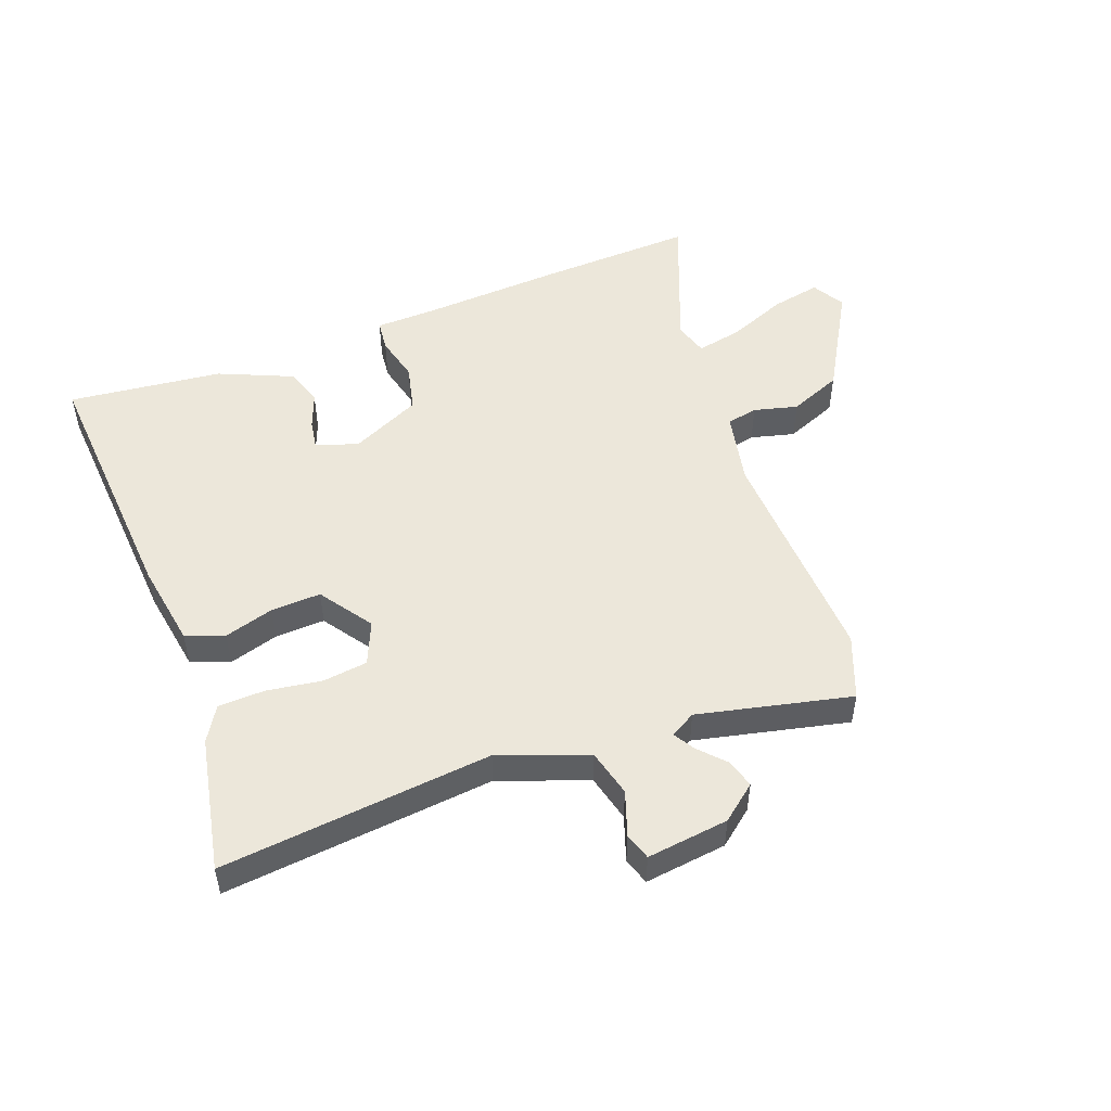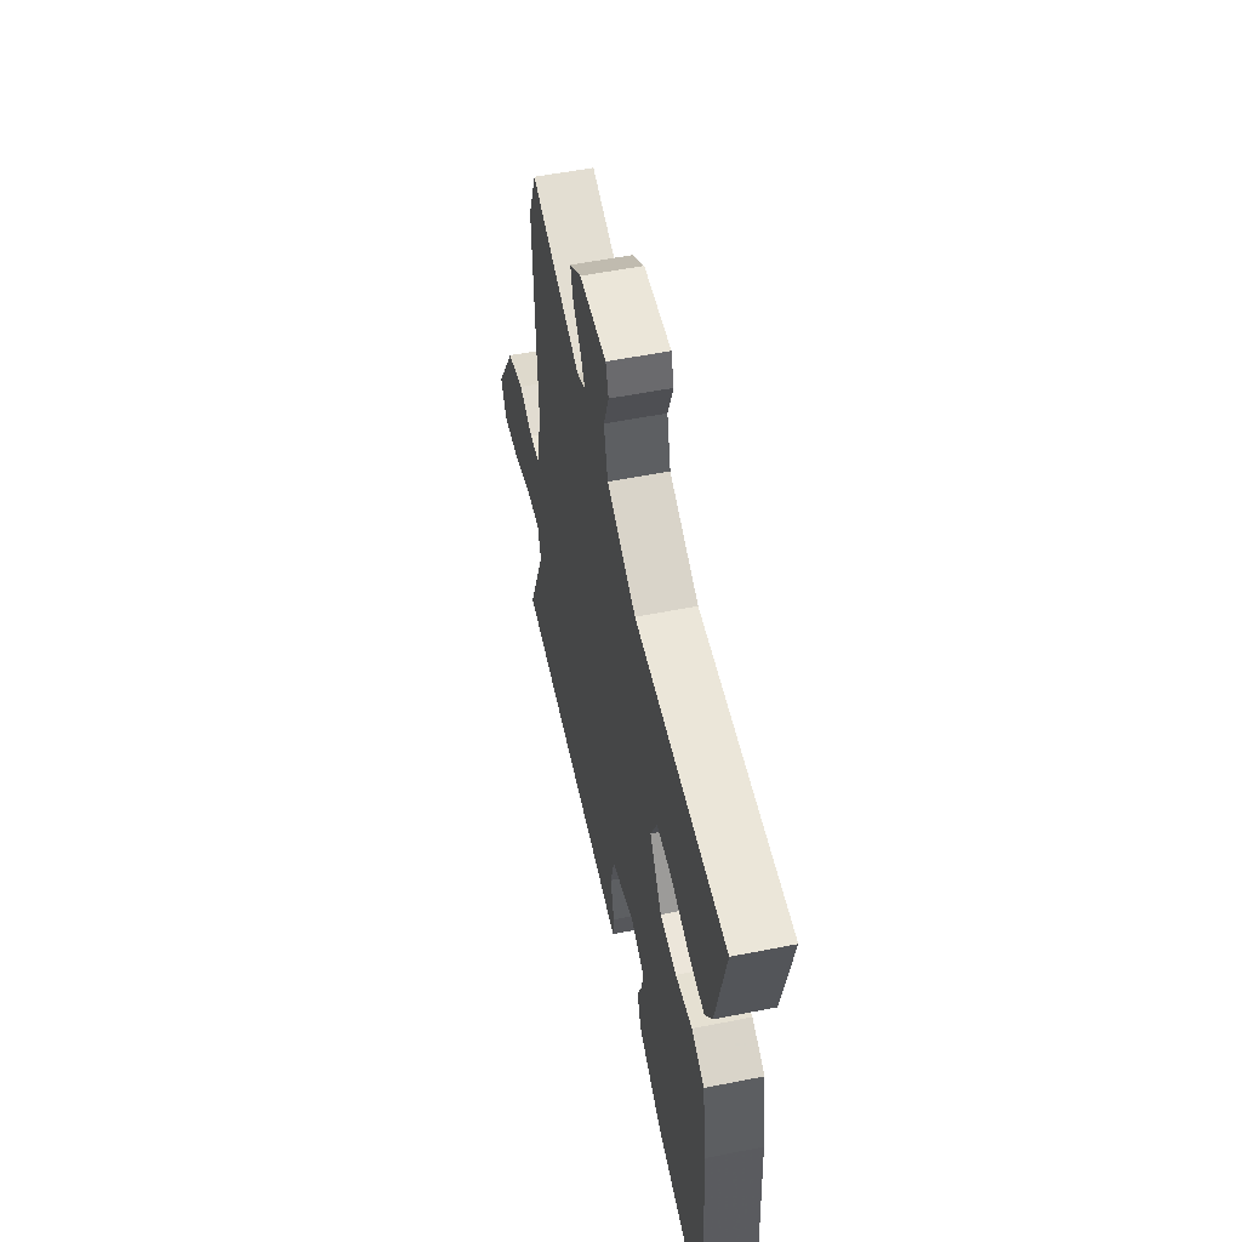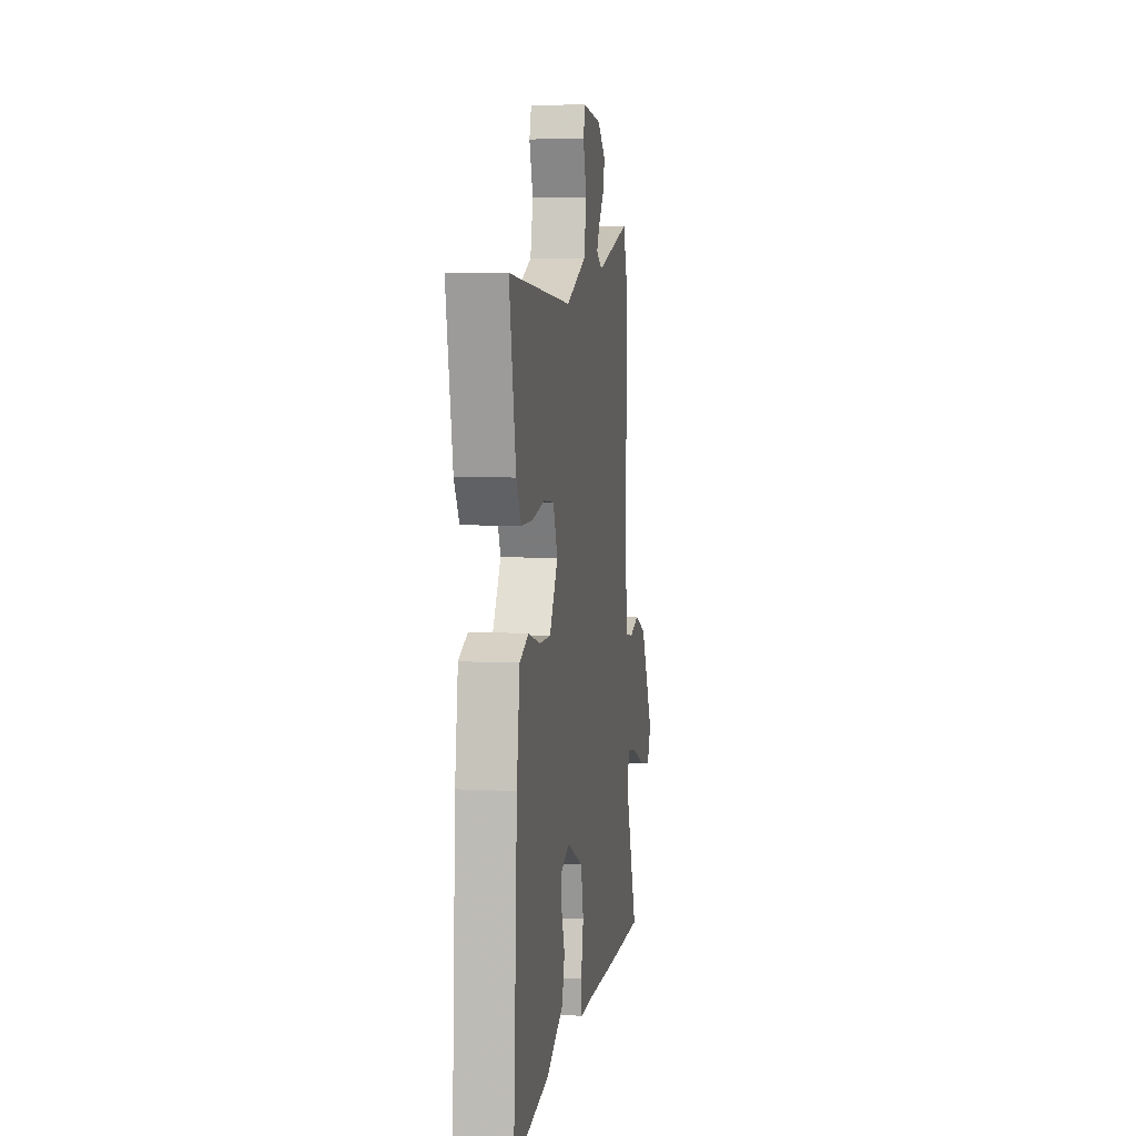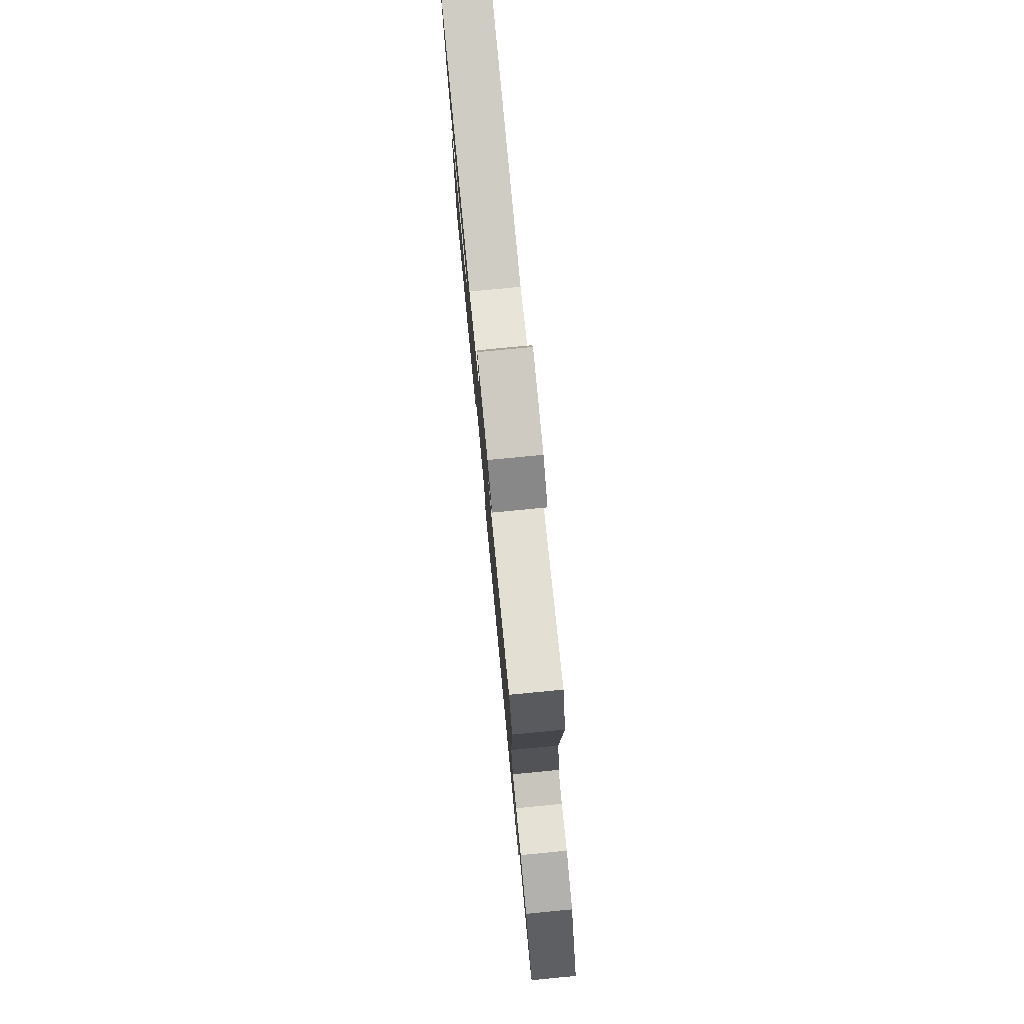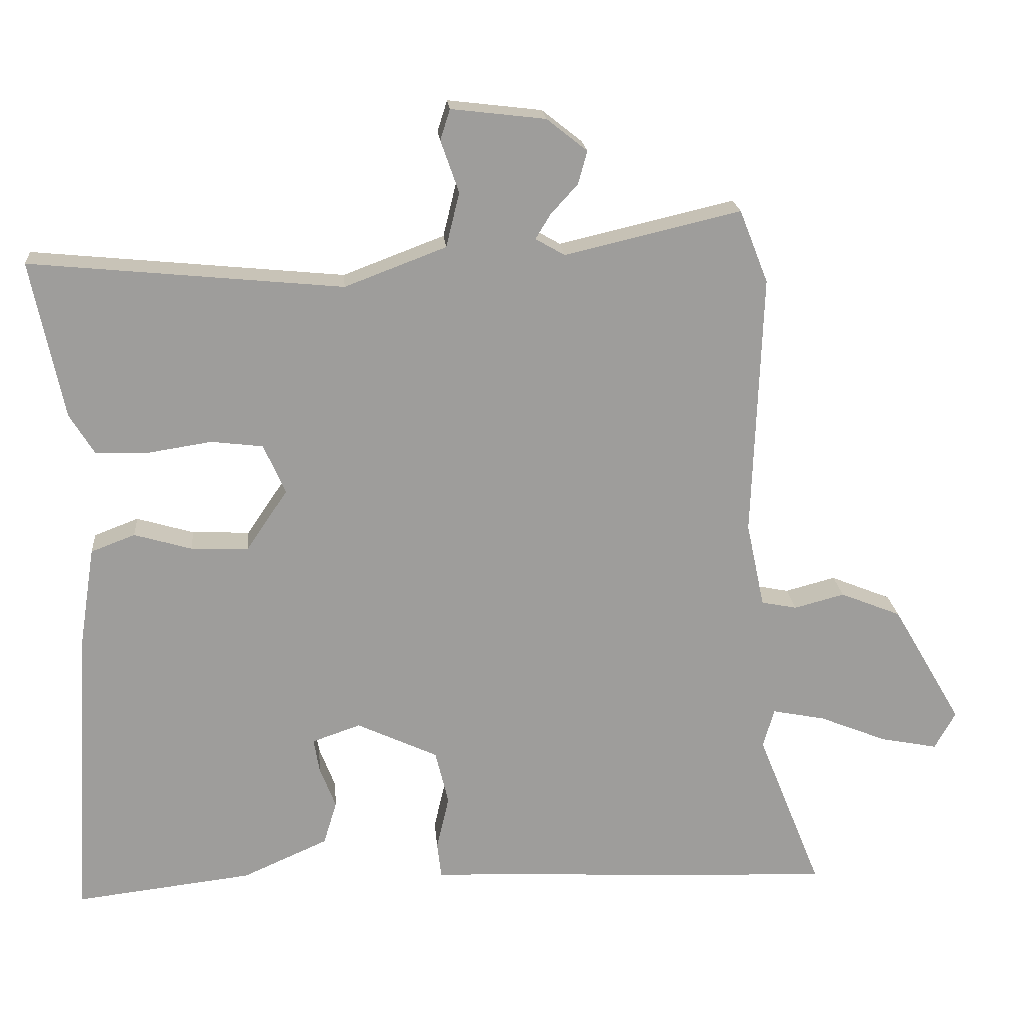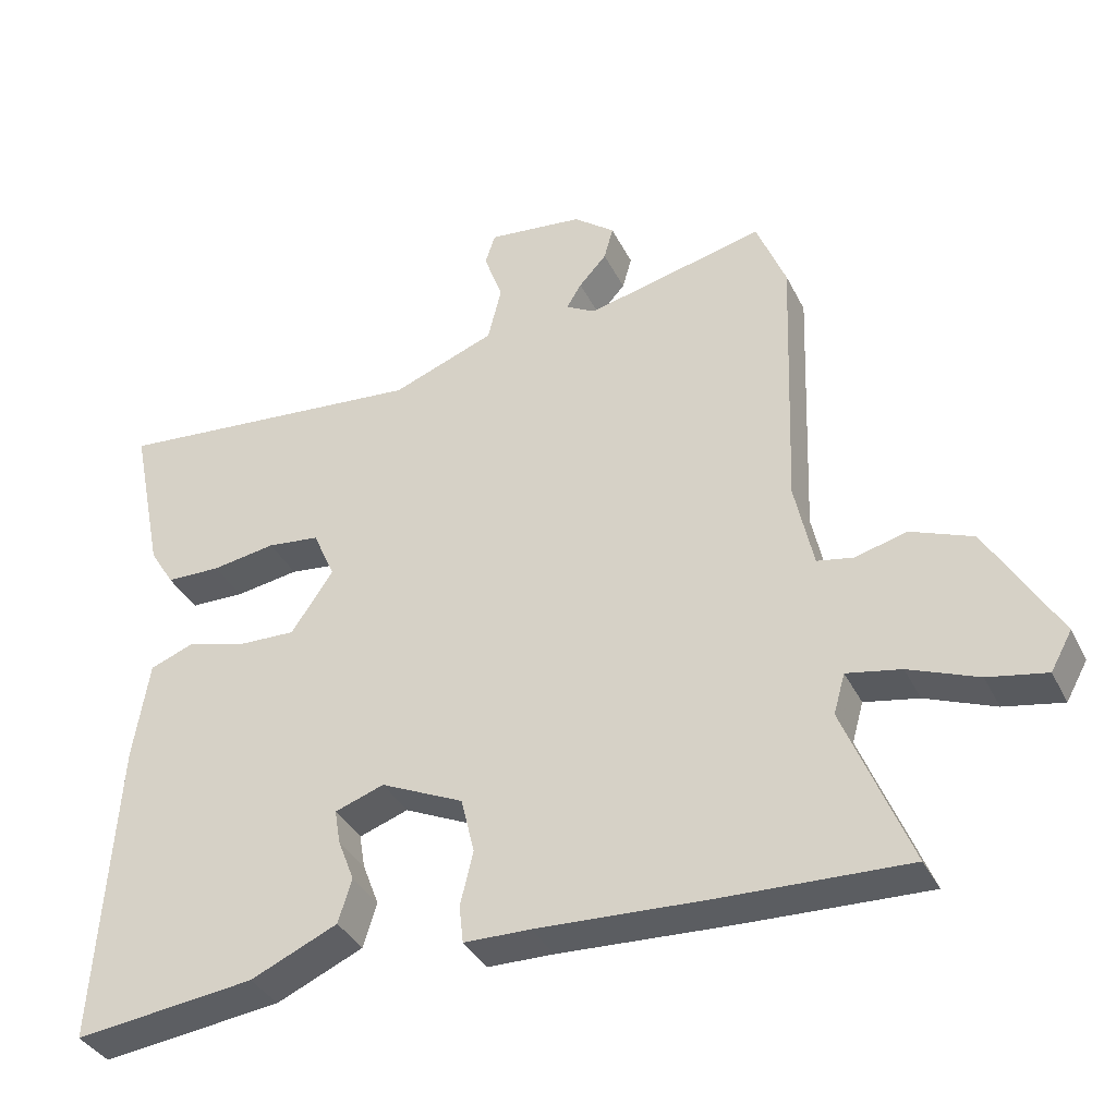
<metadata>
{"format":"obj","ext":"obj","renderer":"f3d","projection":"perspective","resolution":1024,"background":"white","views":[{"elev":50.5,"azim":-21.0,"up":"+Y"},{"elev":55.3,"azim":-101.8,"up":"+Z"},{"elev":7.0,"azim":-81.8,"up":"+Z"},{"elev":79.1,"azim":84.5,"up":"+Z"},{"elev":19.7,"azim":-4.8,"up":"+Z"},{"elev":-36.9,"azim":24.1,"up":"+Z"}]}
</metadata>
<code>
v -0.519 0.07 -0.497
v -0.492 0.07 -0.066
v -0.47 0.07 0.075
v -0.407 0.07 0.099
v -0.325 0.07 0.075
v -0.243 0.07 0.072
v -0.184 0.07 0.159
v -0.215 0.07 0.23
v -0.289 0.07 0.239
v -0.379 0.07 0.225
v -0.456 0.07 0.227
v -0.491 0.07 0.284
v -0.537 0.07 0.508
v -0.091 0.07 0.465
v 0.054 0.07 0.52
v 0.073 0.07 0.598
v 0.047 0.07 0.672
v 0.061 0.07 0.716
v 0.196 0.07 0.7
v 0.254 0.07 0.654
v 0.241 0.07 0.607
v 0.202 0.07 0.564
v 0.181 0.07 0.529
v 0.223 0.07 0.505
v 0.475 0.07 0.564
v 0.516 0.07 0.46
v 0.502 0.07 0.083
v 0.528 0.07 -0.039
v 0.579 0.07 -0.049
v 0.651 0.07 -0.03
v 0.738 0.07 -0.065
v 0.838 0.07 -0.236
v 0.808 0.07 -0.29
v 0.726 0.07 -0.274
v 0.629 0.07 -0.235
v 0.553 0.07 -0.22
v 0.537 0.07 -0.276
v 0.629 0.07 -0.505
v 0.373 0.07 -0.495
v 0.13 0.07 -0.482
v 0.037 0.07 -0.48
v 0.031 0.07 -0.428
v 0.049 0.07 -0.351
v 0.03 0.07 -0.273
v -0.086 0.07 -0.219
v -0.155 0.07 -0.243
v -0.147 0.07 -0.291
v -0.124 0.07 -0.351
v -0.143 0.07 -0.413
v -0.265 0.07 -0.467
v -0.519 0 -0.497
v -0.492 0 -0.066
v -0.47 0 0.075
v -0.407 0 0.099
v -0.325 0 0.075
v -0.243 0 0.072
v -0.184 0 0.159
v -0.215 0 0.23
v -0.289 0 0.239
v -0.379 0 0.225
v -0.456 0 0.227
v -0.491 0 0.284
v -0.537 0 0.508
v -0.091 0 0.465
v 0.054 0 0.52
v 0.073 0 0.598
v 0.047 0 0.672
v 0.061 0 0.716
v 0.196 0 0.7
v 0.254 0 0.654
v 0.241 0 0.607
v 0.202 0 0.564
v 0.181 0 0.529
v 0.223 0 0.505
v 0.475 0 0.564
v 0.516 0 0.46
v 0.502 0 0.083
v 0.528 0 -0.039
v 0.579 0 -0.049
v 0.651 0 -0.03
v 0.738 0 -0.065
v 0.838 0 -0.236
v 0.808 0 -0.29
v 0.726 0 -0.274
v 0.629 0 -0.235
v 0.553 0 -0.22
v 0.537 0 -0.276
v 0.629 0 -0.505
v 0.373 0 -0.495
v 0.13 0 -0.482
v 0.037 0 -0.48
v 0.031 0 -0.428
v 0.049 0 -0.351
v 0.03 0 -0.273
v -0.086 0 -0.219
v -0.155 0 -0.243
v -0.147 0 -0.291
v -0.124 0 -0.351
v -0.143 0 -0.413
v -0.265 0 -0.467
f 3 4 5
f 2 3 5
f 1 2 5
f 50 1 5
f 49 50 5
f 48 49 5
f 47 48 5
f 46 47 5 6
f 45 46 6 7
f 44 45 7
f 40 41 42 43
f 40 43 44
f 39 40 44
f 38 39 44
f 37 38 44
f 44 7 8
f 37 44 8
f 36 37 8
f 33 34 35
f 32 33 35
f 31 32 35
f 30 31 35
f 29 30 35
f 28 29 35 36
f 27 28 36 8
f 26 27 8
f 25 26 8
f 24 25 8
f 20 21 22
f 19 20 22
f 18 19 22
f 17 18 22
f 16 17 22
f 15 16 22 23
f 24 8 9
f 23 24 9
f 15 23 9
f 14 15 9
f 12 13 14
f 11 12 14
f 10 11 14
f 9 10 14
f 55 54 53
f 55 53 52
f 55 52 51
f 55 51 100
f 55 100 99
f 55 99 98
f 55 98 97
f 56 55 97 96
f 57 56 96 95
f 57 95 94
f 93 92 91 90
f 94 93 90
f 94 90 89
f 94 89 88
f 94 88 87
f 58 57 94
f 58 94 87
f 58 87 86
f 85 84 83
f 85 83 82
f 85 82 81
f 85 81 80
f 85 80 79
f 86 85 79 78
f 58 86 78 77
f 58 77 76
f 58 76 75
f 58 75 74
f 72 71 70
f 72 70 69
f 72 69 68
f 72 68 67
f 72 67 66
f 73 72 66 65
f 59 58 74
f 59 74 73
f 59 73 65
f 59 65 64
f 64 63 62
f 64 62 61
f 64 61 60
f 64 60 59
f 1 51 52 2
f 2 52 53 3
f 3 53 54 4
f 4 54 55 5
f 5 55 56 6
f 6 56 57 7
f 7 57 58 8
f 8 58 59 9
f 9 59 60 10
f 10 60 61 11
f 11 61 62 12
f 12 62 63 13
f 13 63 64 14
f 14 64 65 15
f 15 65 66 16
f 16 66 67 17
f 17 67 68 18
f 18 68 69 19
f 19 69 70 20
f 20 70 71 21
f 21 71 72 22
f 22 72 73 23
f 23 73 74 24
f 24 74 75 25
f 25 75 76 26
f 26 76 77 27
f 27 77 78 28
f 28 78 79 29
f 29 79 80 30
f 30 80 81 31
f 31 81 82 32
f 32 82 83 33
f 33 83 84 34
f 34 84 85 35
f 35 85 86 36
f 36 86 87 37
f 37 87 88 38
f 38 88 89 39
f 39 89 90 40
f 40 90 91 41
f 41 91 92 42
f 42 92 93 43
f 43 93 94 44
f 44 94 95 45
f 45 95 96 46
f 46 96 97 47
f 47 97 98 48
f 48 98 99 49
f 49 99 100 50
f 50 100 51 1

</code>
